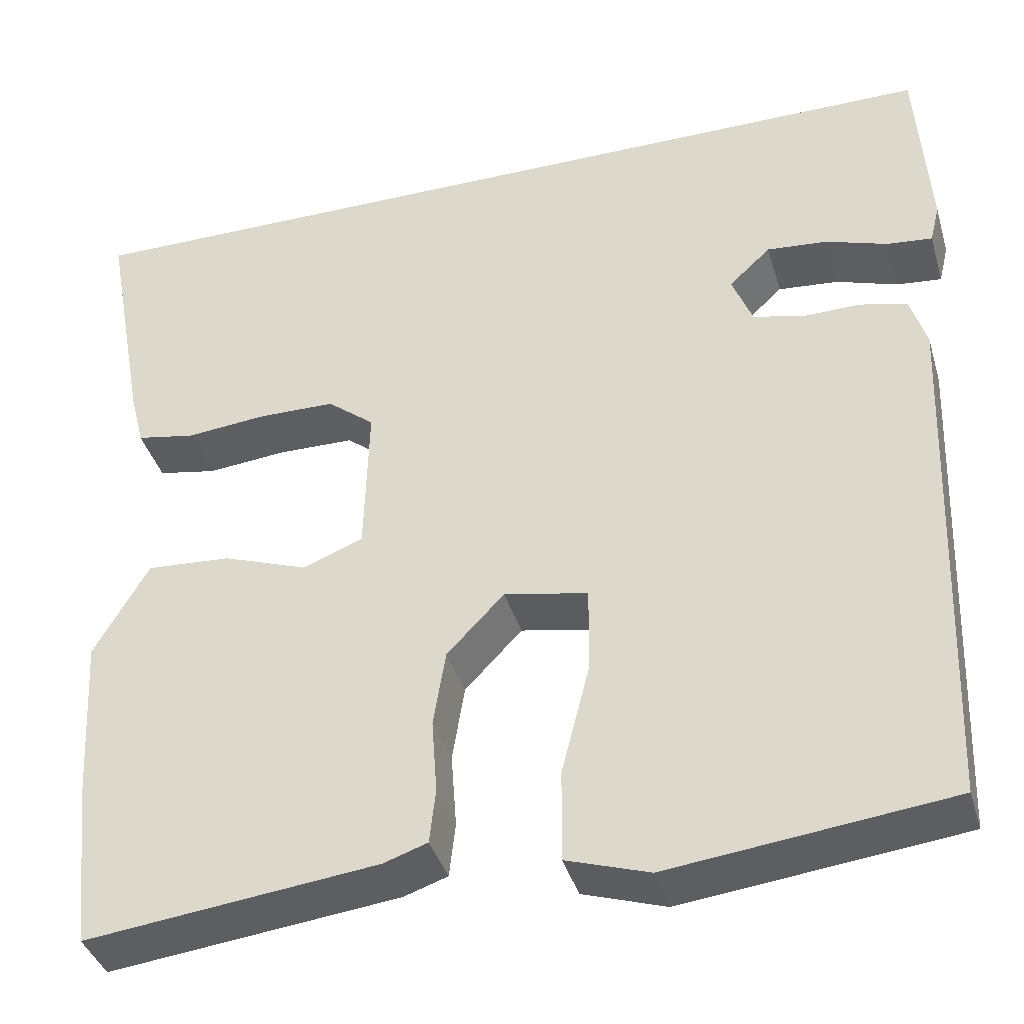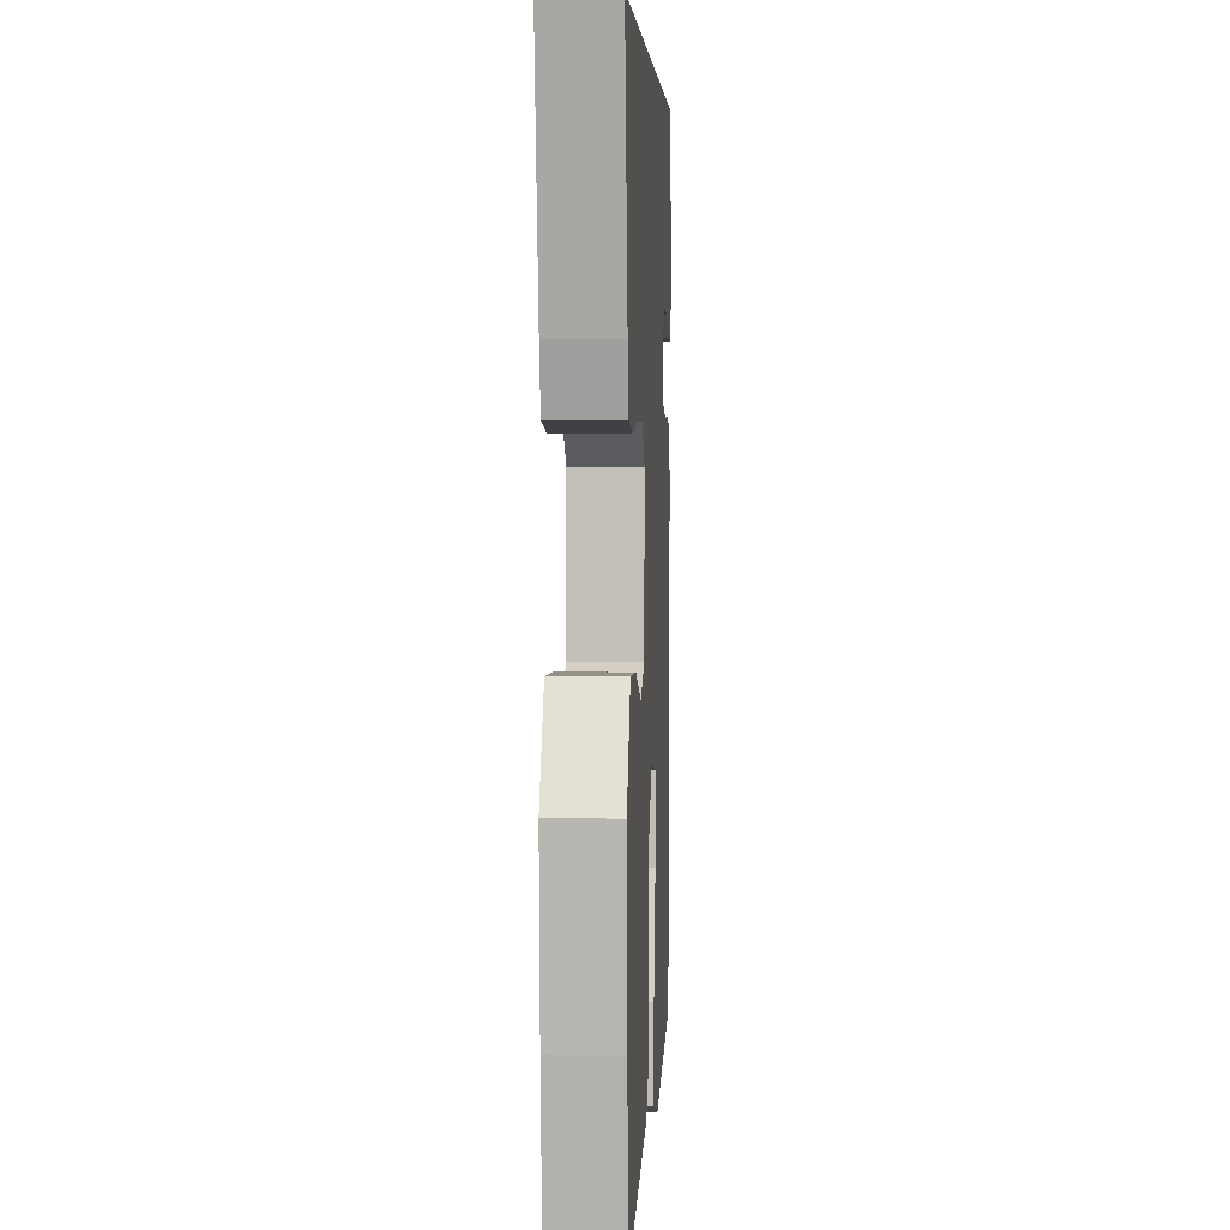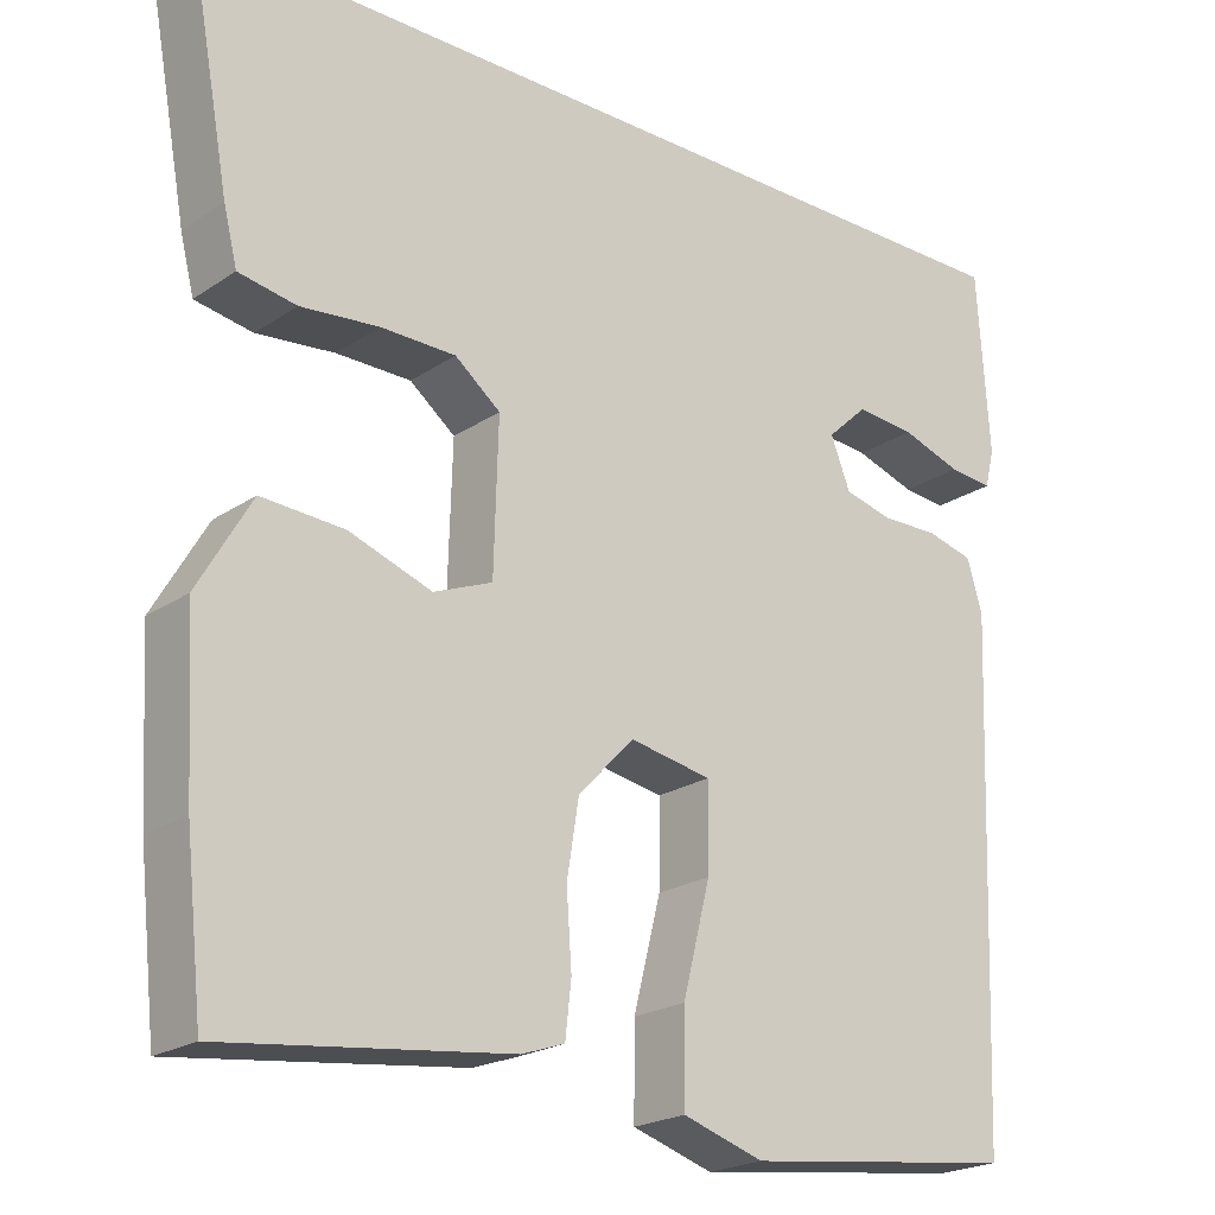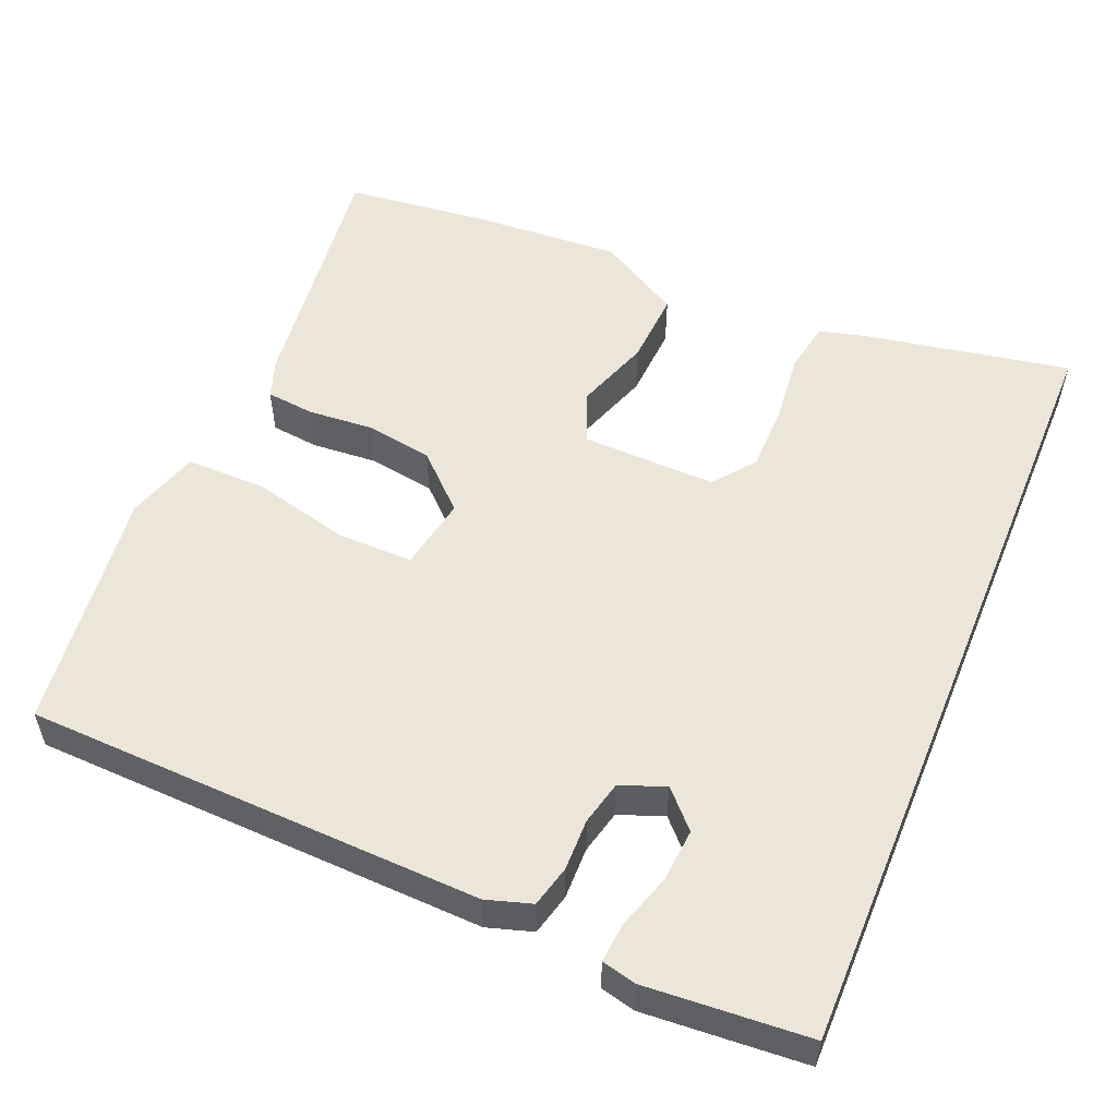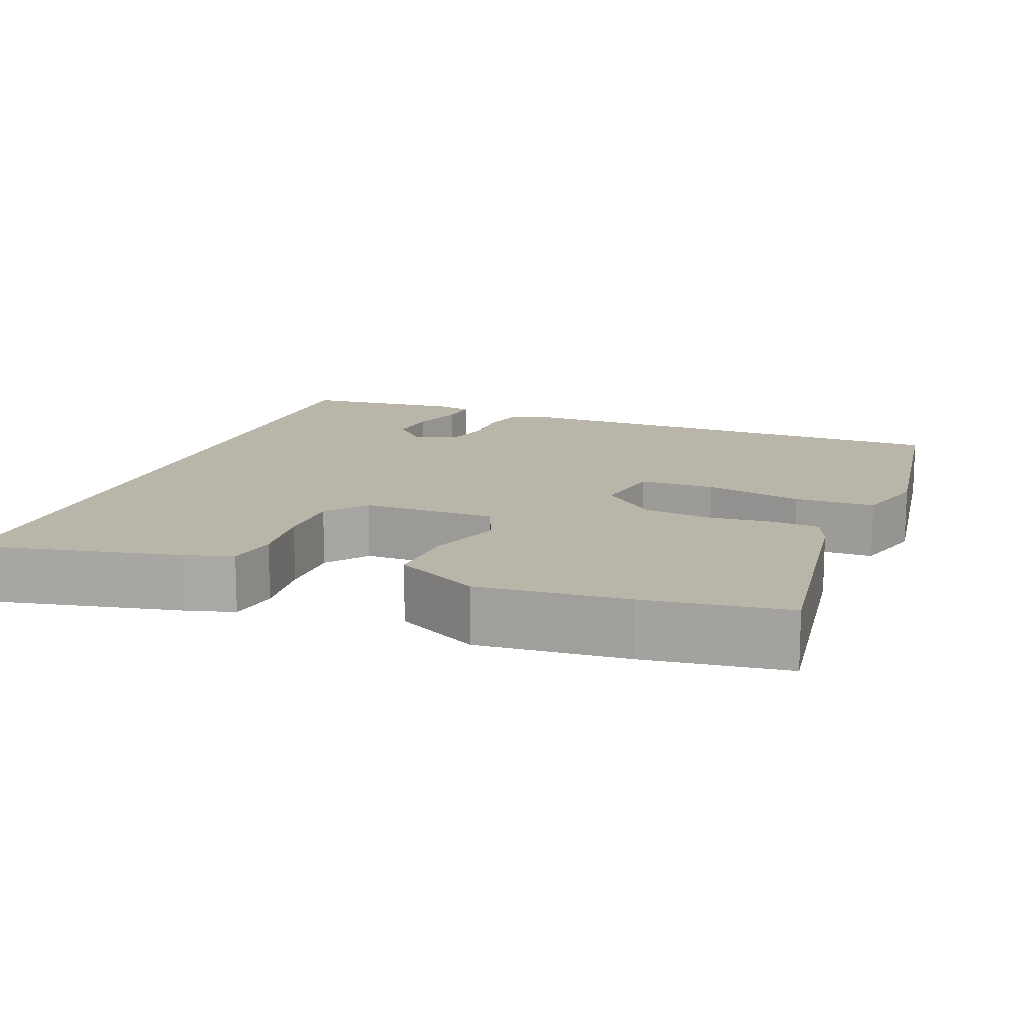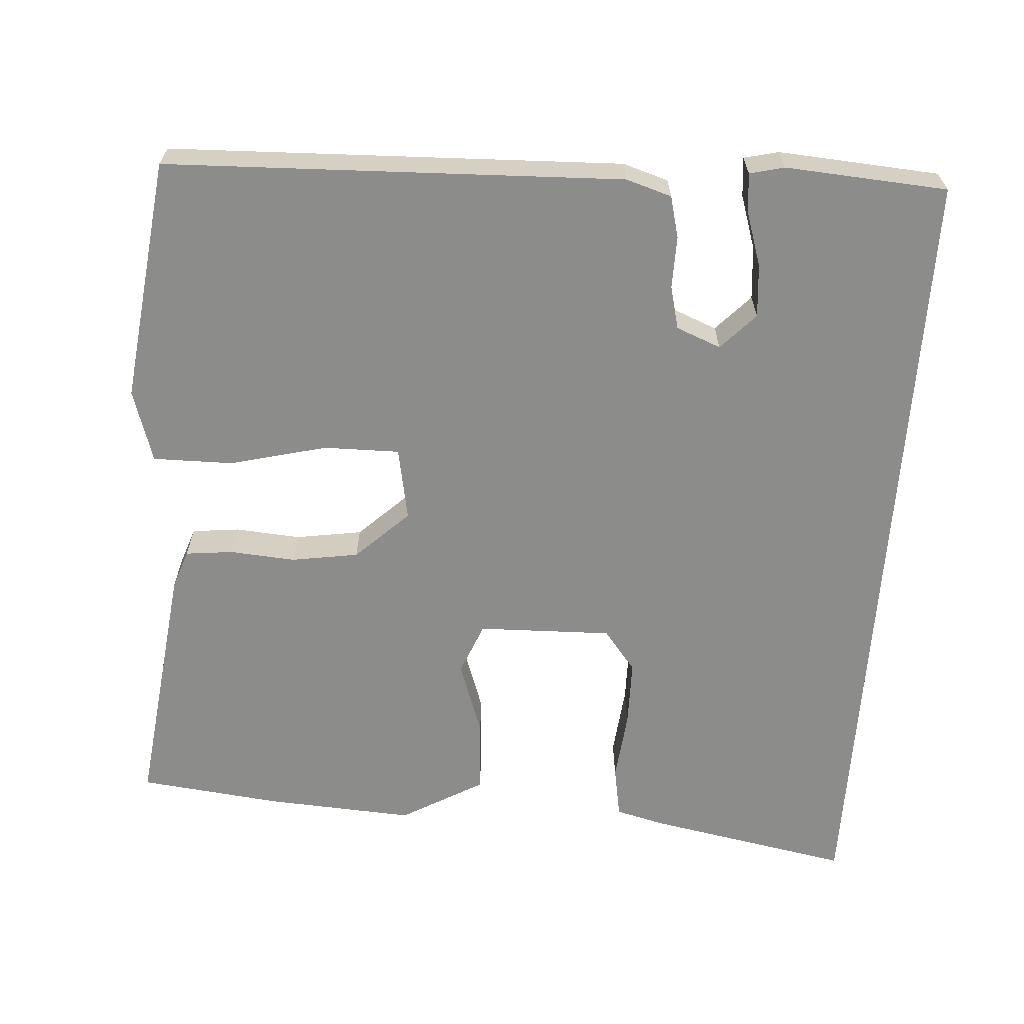
<metadata>
{"format":"obj","ext":"obj","renderer":"f3d","projection":"perspective","resolution":1024,"background":"white","views":[{"elev":-38.8,"azim":-164.0,"up":"+Z"},{"elev":4.5,"azim":93.0,"up":"+Z"},{"elev":-21.6,"azim":139.6,"up":"+Z"},{"elev":54.2,"azim":-67.6,"up":"+Y"},{"elev":13.7,"azim":109.6,"up":"+Y"},{"elev":-64.1,"azim":-94.1,"up":"+Y"}]}
</metadata>
<code>
v -0.472 0.07 0.5
v 0.564 0.07 0.5
v 0.516 0.07 0.236
v 0.5 0.07 0.172
v 0.433 0.07 0.16
v 0.342 0.07 0.169
v 0.255 0.07 0.168
v 0.202 0.07 0.126
v 0.207 0.07 -0.048
v 0.275 0.07 -0.075
v 0.371 0.07 -0.041
v 0.467 0.07 -0.035
v 0.529 0.07 -0.142
v 0.518 0.07 -0.335
v 0.498 0.07 -0.52
v 0.168 0.07 -0.481
v 0.118 0.07 -0.464
v 0.111 0.07 -0.402
v 0.117 0.07 -0.317
v 0.103 0.07 -0.23
v 0.038 0.07 -0.162
v -0.057 0.07 -0.18
v -0.056 0.07 -0.278
v -0.024 0.07 -0.404
v -0.023 0.07 -0.508
v -0.117 0.07 -0.538
v -0.434 0.07 -0.5
v -0.456 0.07 0.091
v -0.438 0.07 0.15
v -0.384 0.07 0.164
v -0.317 0.07 0.163
v -0.261 0.07 0.177
v -0.238 0.07 0.235
v -0.285 0.07 0.279
v -0.354 0.07 0.273
v -0.424 0.07 0.25
v -0.475 0.07 0.245
v -0.486 0.07 0.29
v -0.472 0 0.5
v 0.564 0 0.5
v 0.516 0 0.236
v 0.5 0 0.172
v 0.433 0 0.16
v 0.342 0 0.169
v 0.255 0 0.168
v 0.202 0 0.126
v 0.207 0 -0.048
v 0.275 0 -0.075
v 0.371 0 -0.041
v 0.467 0 -0.035
v 0.529 0 -0.142
v 0.518 0 -0.335
v 0.498 0 -0.52
v 0.168 0 -0.481
v 0.118 0 -0.464
v 0.111 0 -0.402
v 0.117 0 -0.317
v 0.103 0 -0.23
v 0.038 0 -0.162
v -0.057 0 -0.18
v -0.056 0 -0.278
v -0.024 0 -0.404
v -0.023 0 -0.508
v -0.117 0 -0.538
v -0.434 0 -0.5
v -0.456 0 0.091
v -0.438 0 0.15
v -0.384 0 0.164
v -0.317 0 0.163
v -0.261 0 0.177
v -0.238 0 0.235
v -0.285 0 0.279
v -0.354 0 0.273
v -0.424 0 0.25
v -0.475 0 0.245
v -0.486 0 0.29
f 37 38 1
f 36 37 1
f 35 36 1
f 34 35 1 2
f 4 5 6
f 3 4 6
f 2 3 6
f 34 2 6
f 33 34 6
f 32 33 6 7
f 31 32 7 8
f 29 30 31
f 28 29 31
f 27 28 31
f 26 27 31
f 25 26 31
f 24 25 31
f 23 24 31
f 22 23 31
f 31 8 9
f 22 31 9
f 21 22 9
f 20 21 9 10
f 14 15 16
f 13 14 16
f 12 13 16
f 11 12 16
f 10 11 16
f 20 10 16
f 19 20 16
f 16 17 18 19
f 39 76 75
f 39 75 74
f 39 74 73
f 40 39 73 72
f 44 43 42
f 44 42 41
f 44 41 40
f 44 40 72
f 44 72 71
f 45 44 71 70
f 46 45 70 69
f 69 68 67
f 69 67 66
f 69 66 65
f 69 65 64
f 69 64 63
f 69 63 62
f 69 62 61
f 69 61 60
f 47 46 69
f 47 69 60
f 47 60 59
f 48 47 59 58
f 54 53 52
f 54 52 51
f 54 51 50
f 54 50 49
f 54 49 48
f 54 48 58
f 54 58 57
f 57 56 55 54
f 1 39 40 2
f 2 40 41 3
f 3 41 42 4
f 4 42 43 5
f 5 43 44 6
f 6 44 45 7
f 7 45 46 8
f 8 46 47 9
f 9 47 48 10
f 10 48 49 11
f 11 49 50 12
f 12 50 51 13
f 13 51 52 14
f 14 52 53 15
f 15 53 54 16
f 16 54 55 17
f 17 55 56 18
f 18 56 57 19
f 19 57 58 20
f 20 58 59 21
f 21 59 60 22
f 22 60 61 23
f 23 61 62 24
f 24 62 63 25
f 25 63 64 26
f 26 64 65 27
f 27 65 66 28
f 28 66 67 29
f 29 67 68 30
f 30 68 69 31
f 31 69 70 32
f 32 70 71 33
f 33 71 72 34
f 34 72 73 35
f 35 73 74 36
f 36 74 75 37
f 37 75 76 38
f 38 76 39 1

</code>
